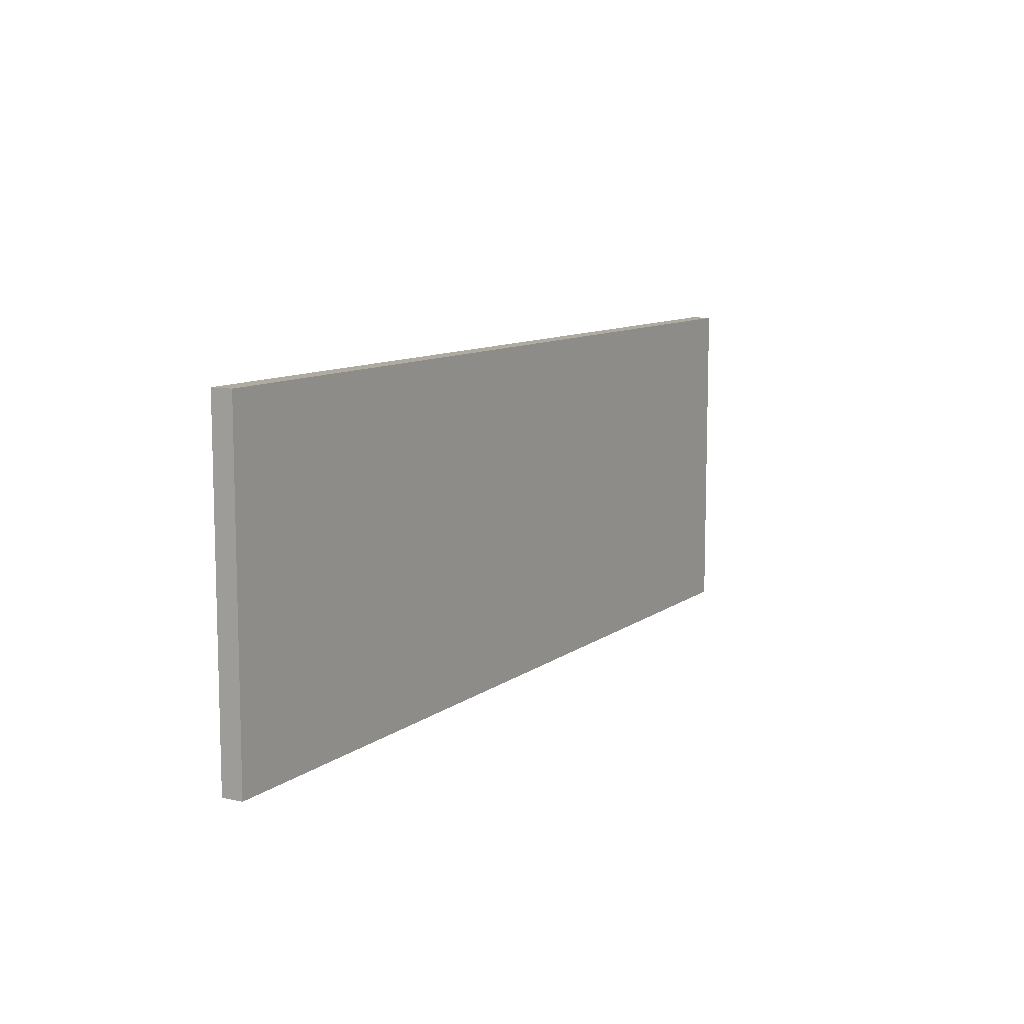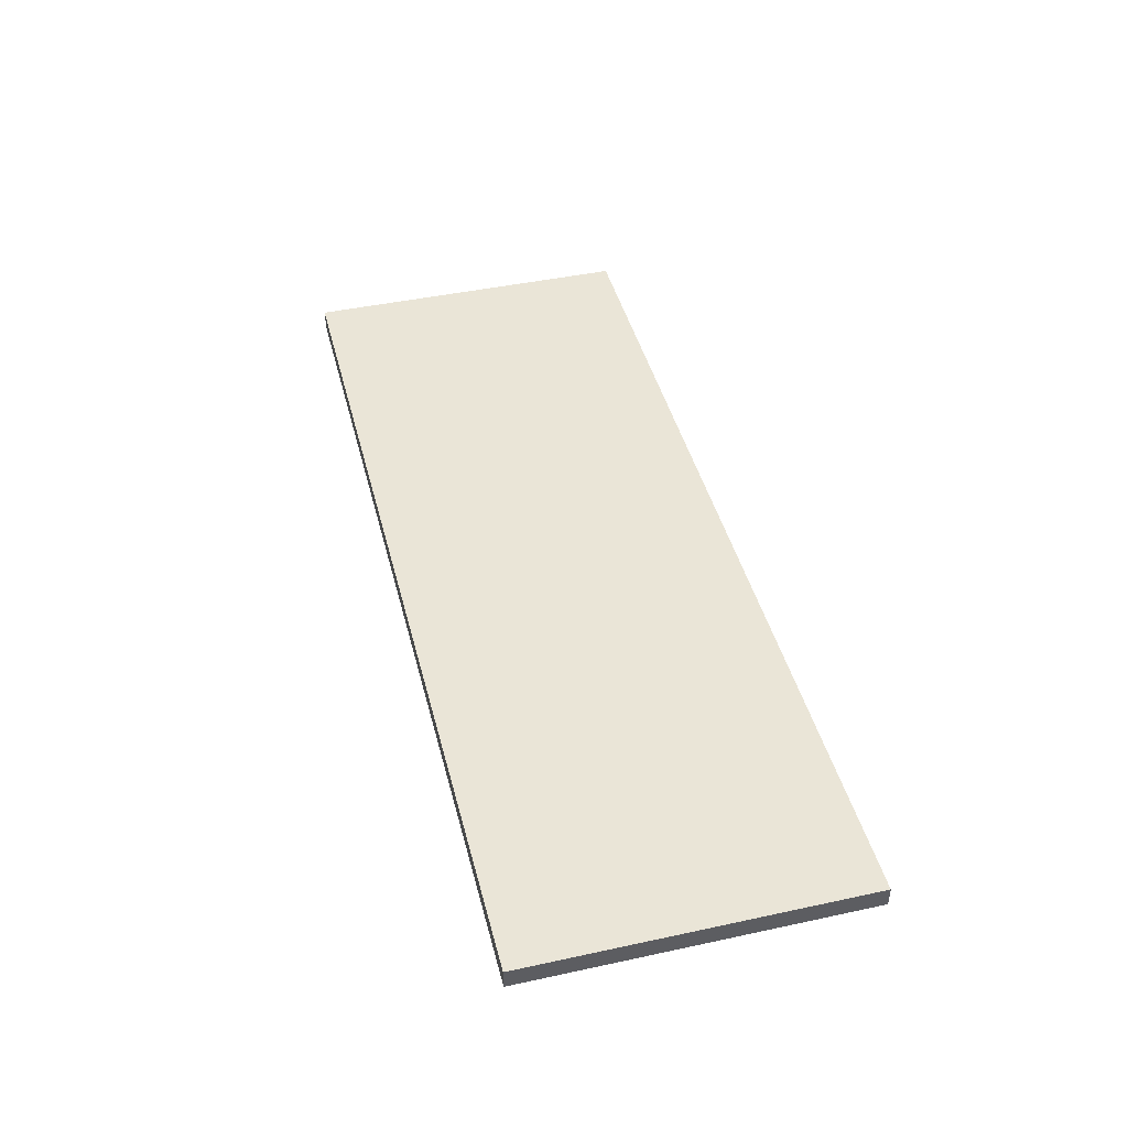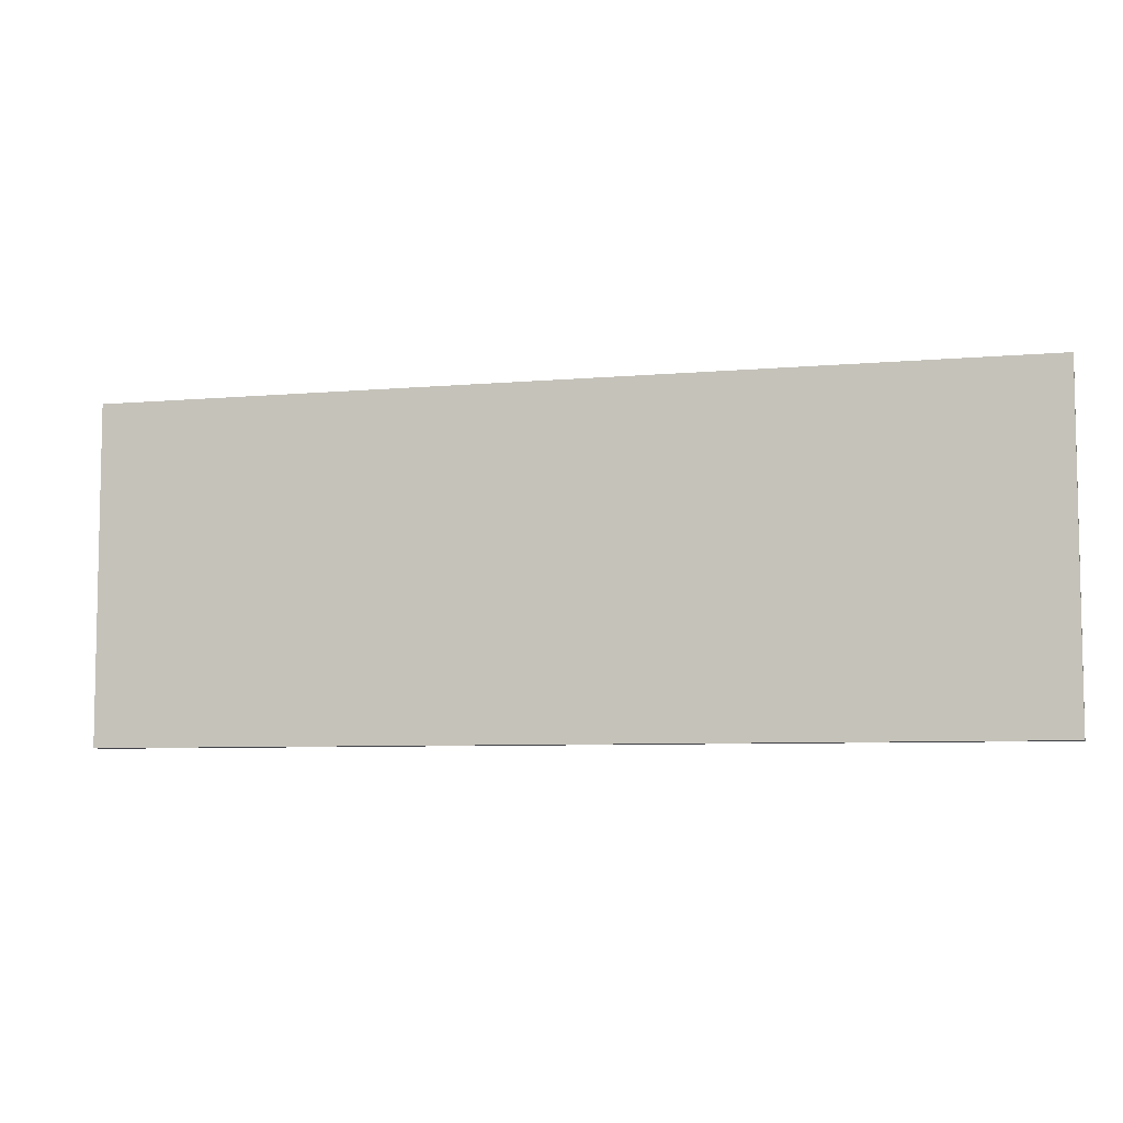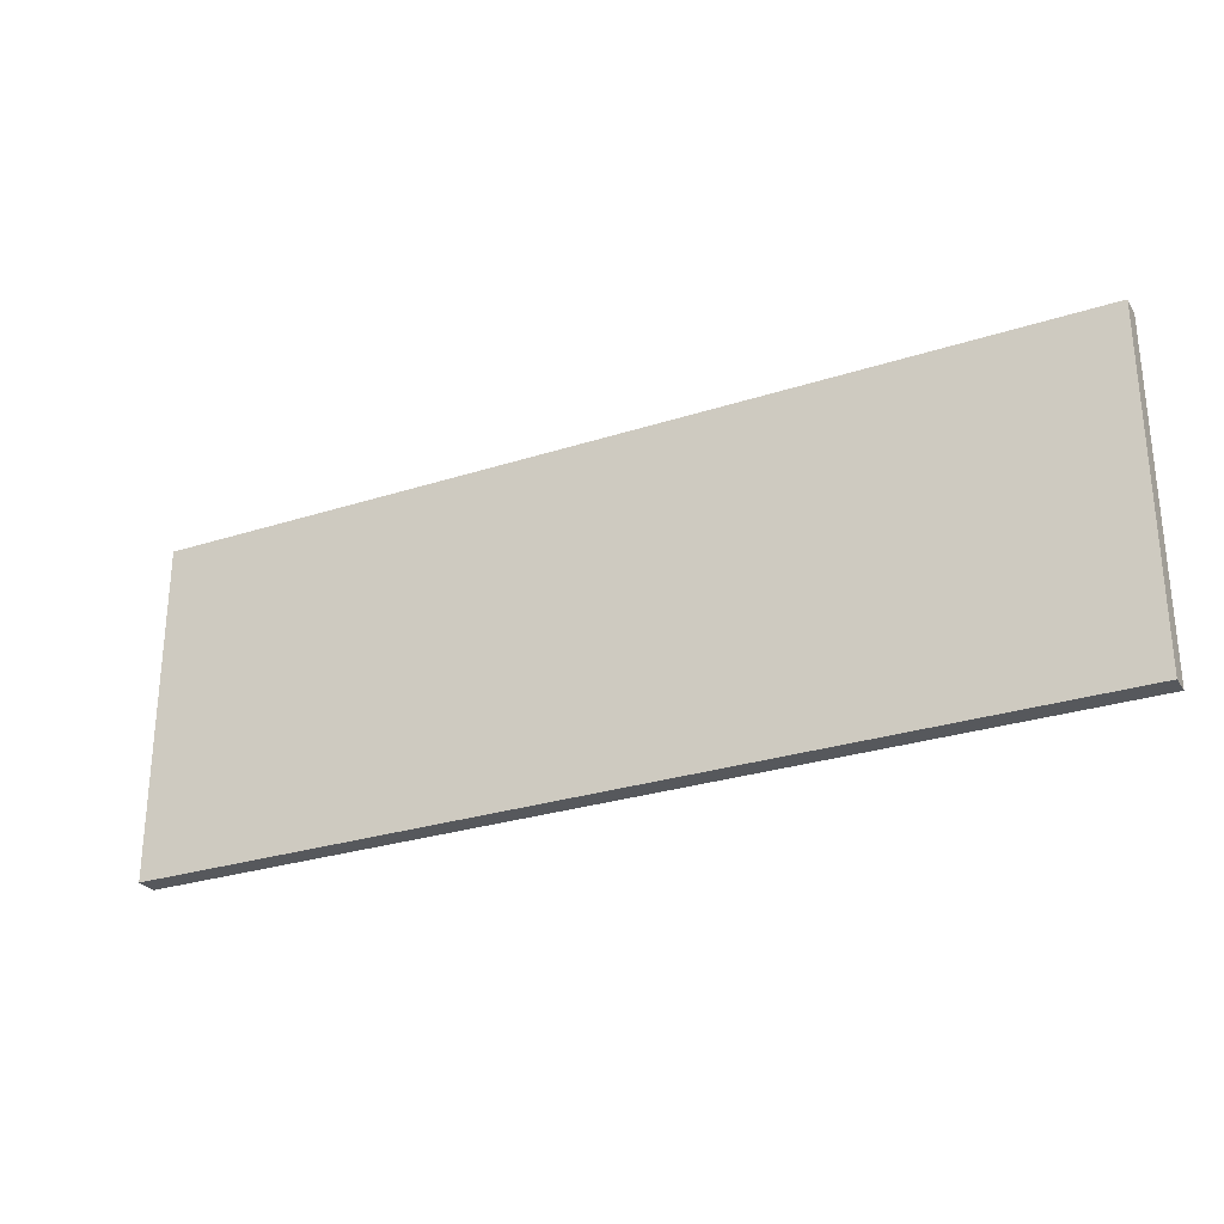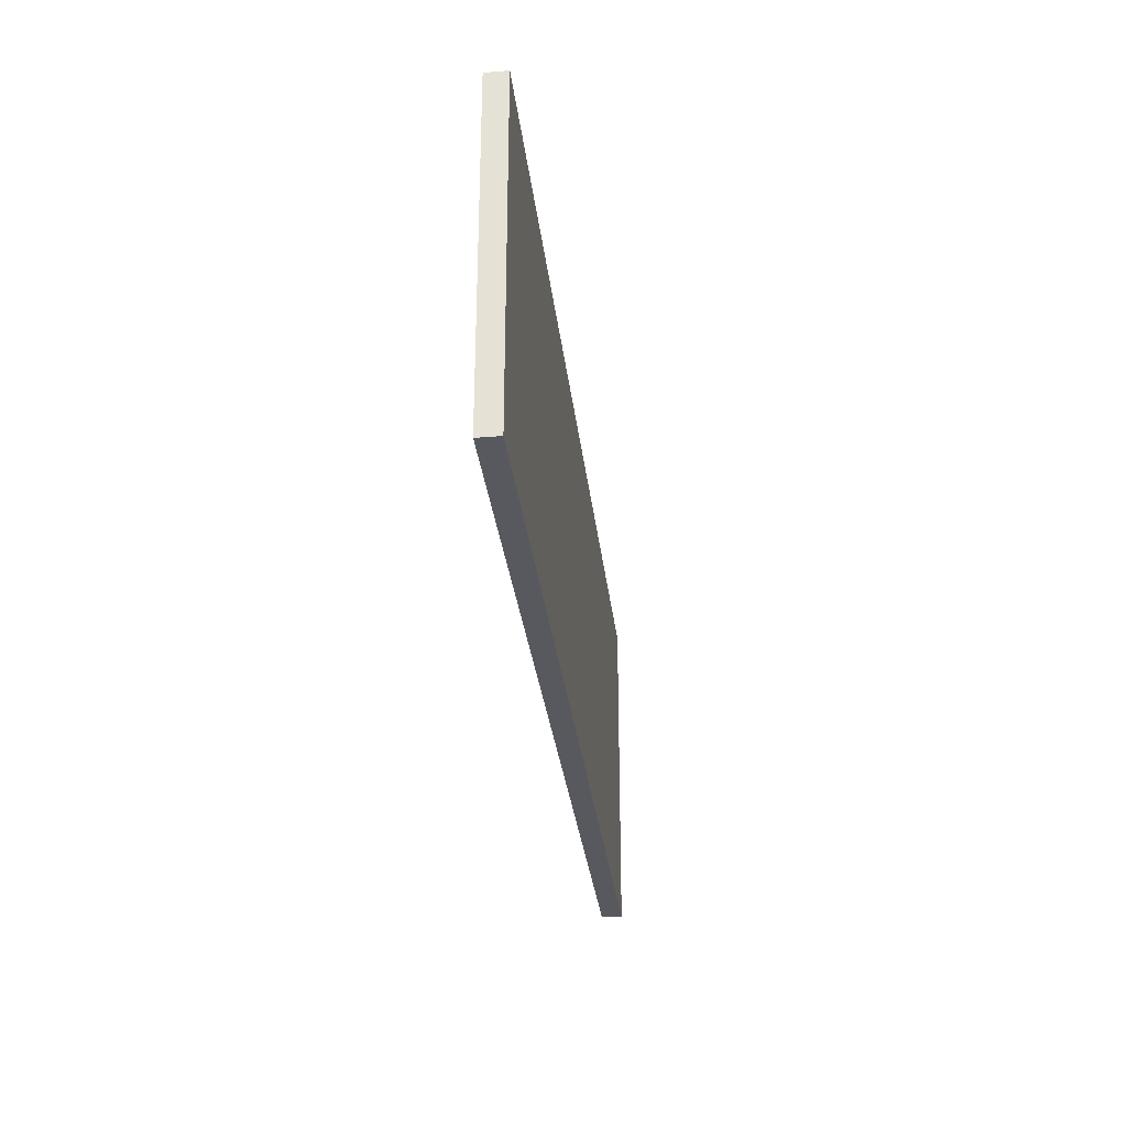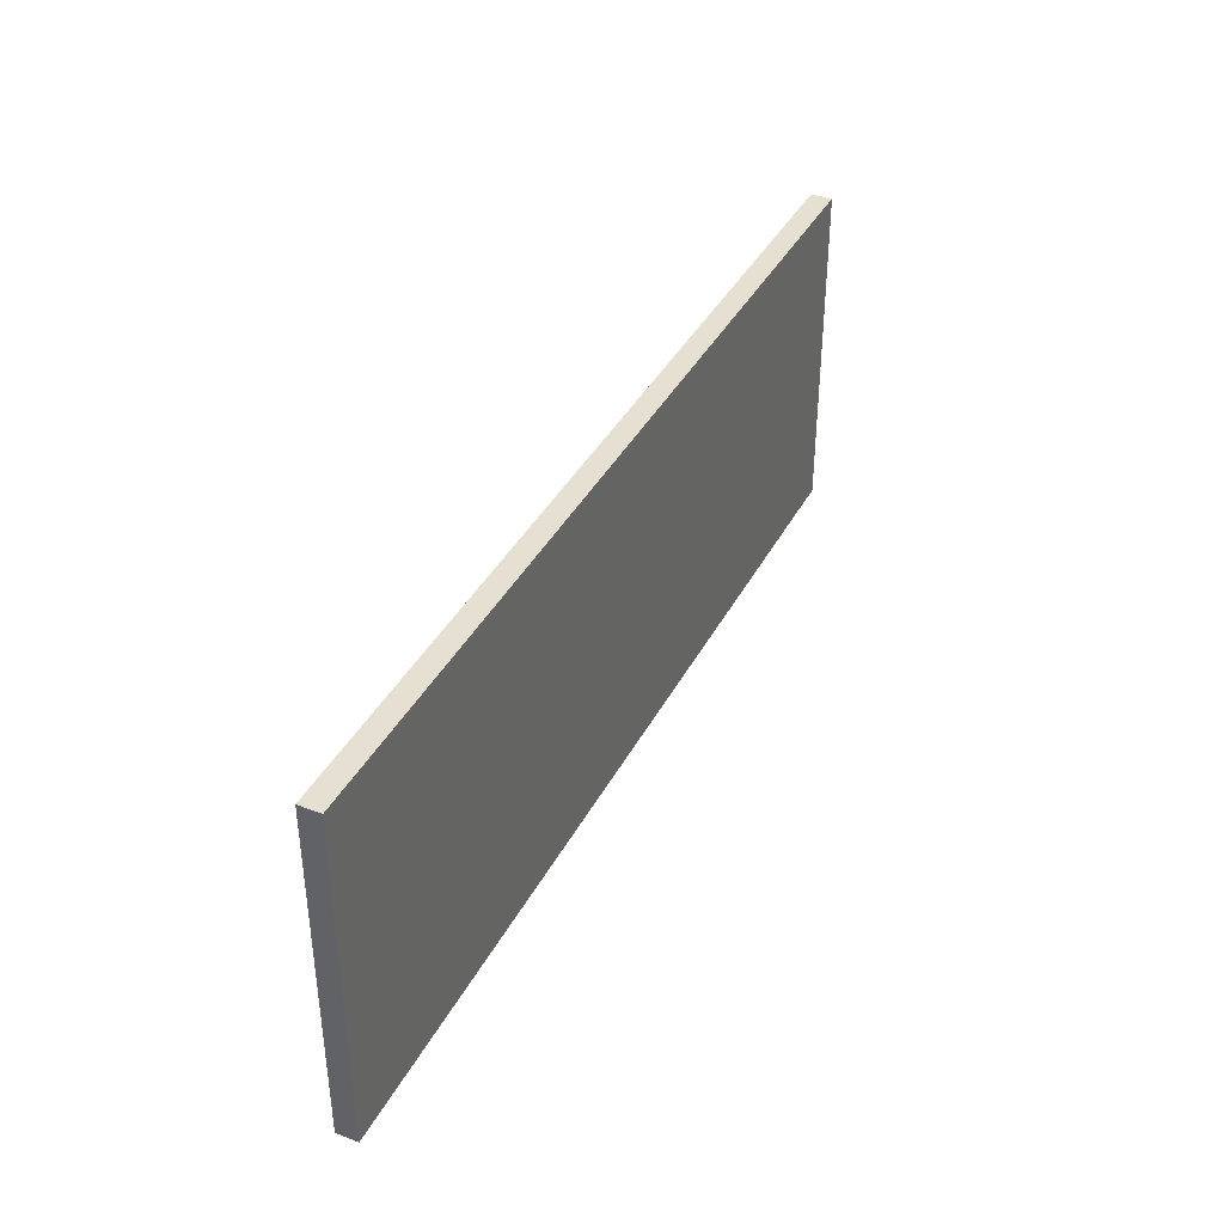
<metadata>
{"format":"obj","ext":"obj","renderer":"f3d","projection":"perspective","resolution":1024,"background":"white","views":[{"elev":9.8,"azim":119.5,"up":"+Z"},{"elev":44.0,"azim":-104.2,"up":"+Y"},{"elev":-6.8,"azim":14.6,"up":"+Z"},{"elev":-27.8,"azim":-153.7,"up":"+Z"},{"elev":-30.3,"azim":96.4,"up":"+Z"},{"elev":38.5,"azim":115.3,"up":"+Z"}]}
</metadata>
<code>
o Shelf_1_2/Shelf_1/shelf1/shelf/mesh59/mesh59-geometry#mesh59-geometry
v 0.2859 0.3762 0.05727
v -0.2771 0.3762 -0.1475
v 0.2859 0.3762 -0.1475
v -0.2771 0.3762 0.05727
v 0.2859 0.389 -0.1475
v -0.2771 0.389 0.05727
v -0.2771 0.389 -0.1475
v 0.2859 0.389 0.05727
f 1 2 3
f 2 1 4
f 2 5 3
f 5 1 3
f 1 6 4
f 6 2 4
f 5 2 7
f 1 5 8
f 6 1 8
f 2 6 7
f 6 5 7
f 5 6 8
f 3 2 1
f 4 1 2
f 3 5 2
f 3 1 5
f 4 6 1
f 4 2 6
f 7 2 5
f 8 5 1
f 8 1 6
f 7 6 2
f 7 5 6
f 8 6 5

</code>
